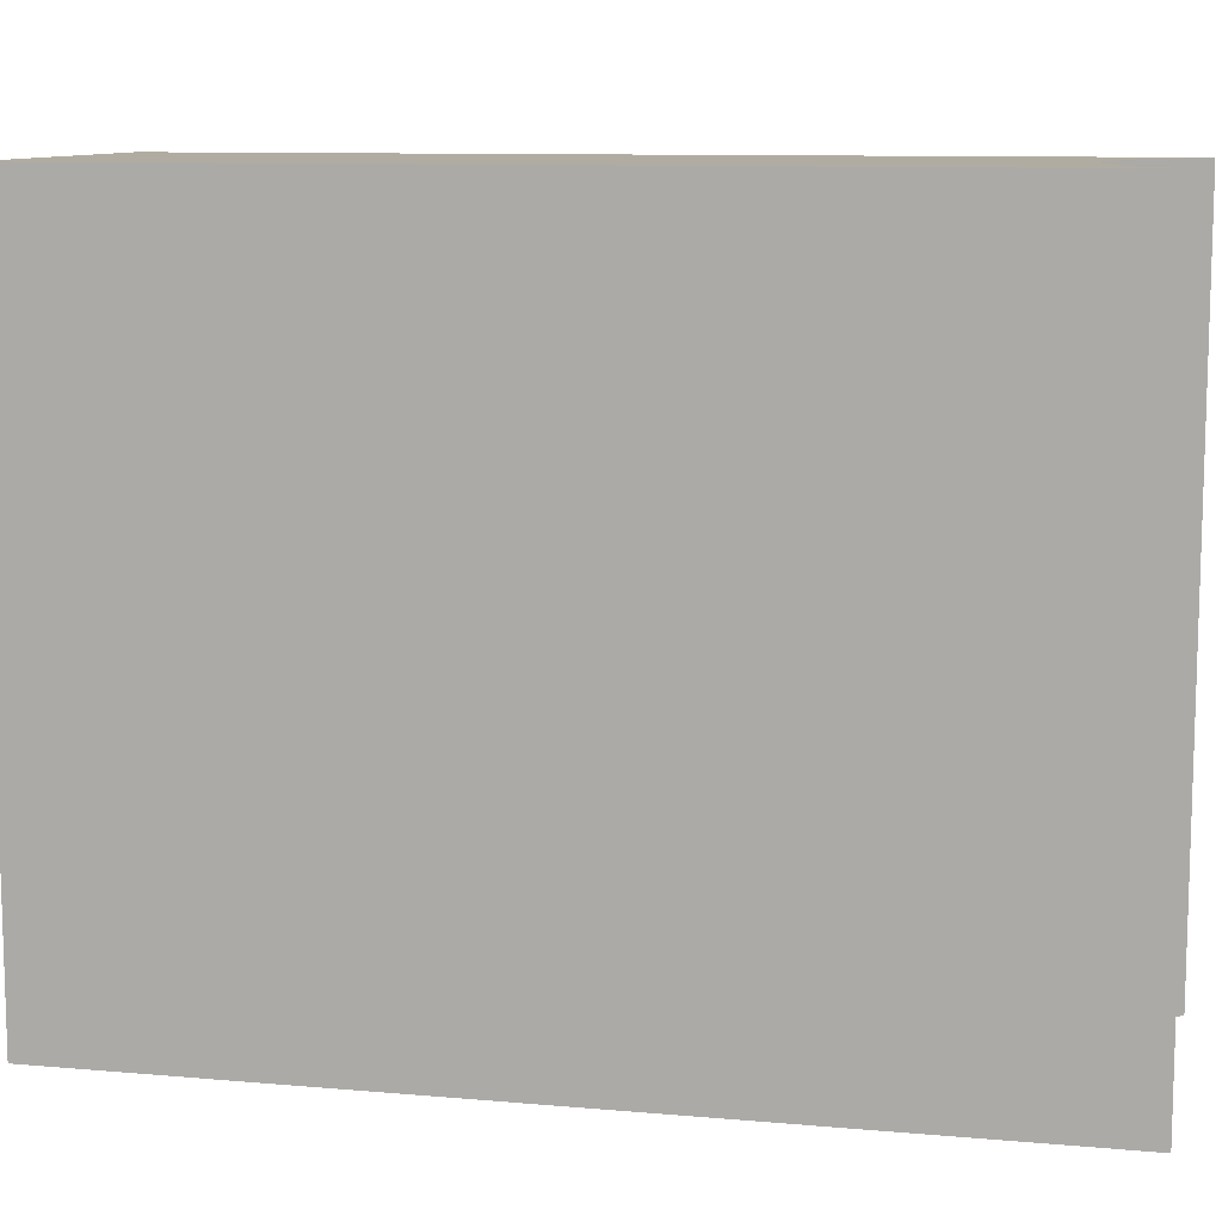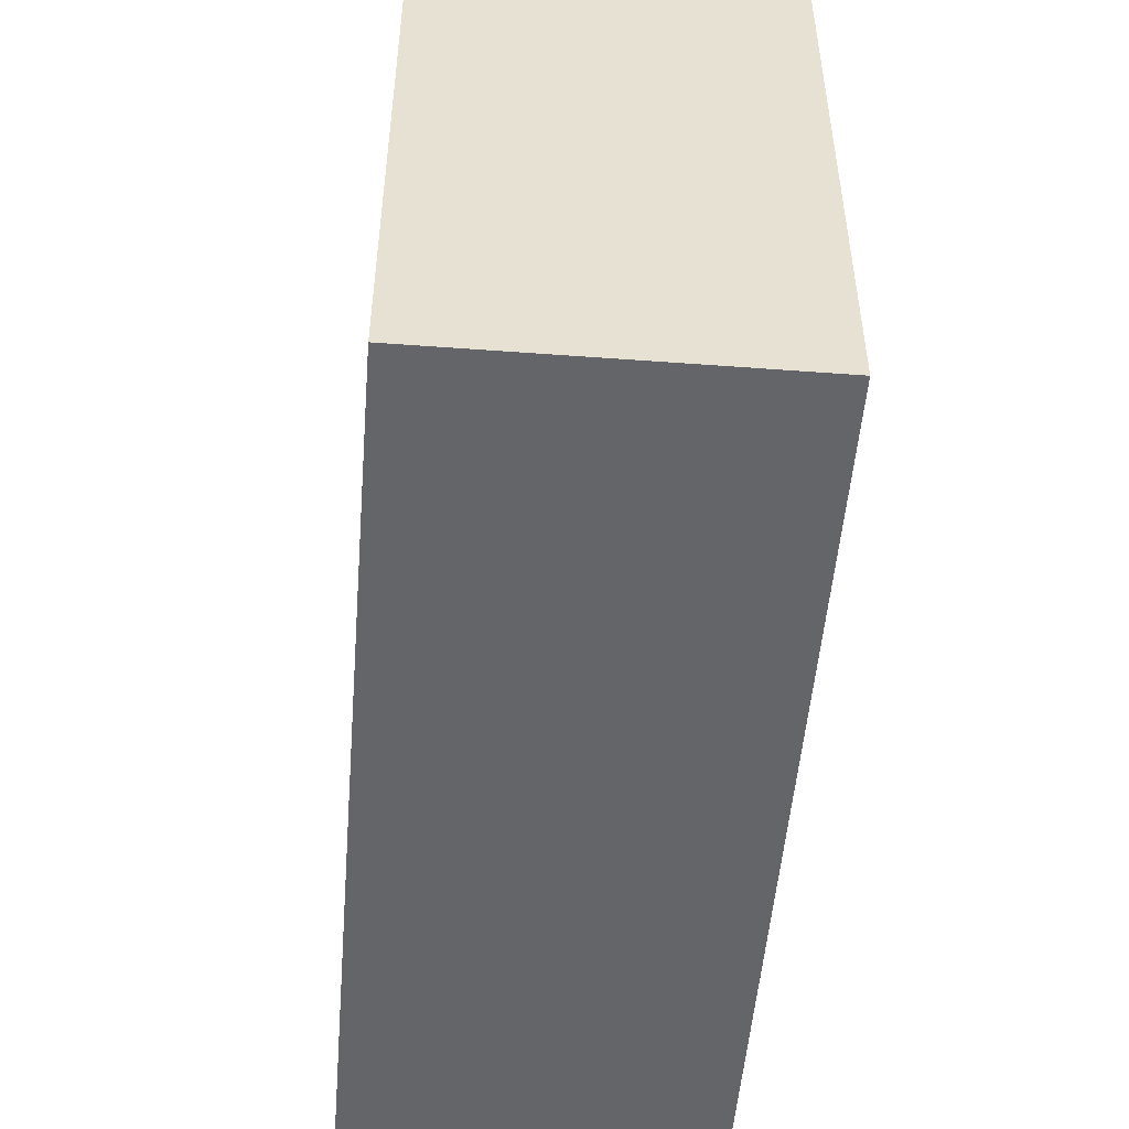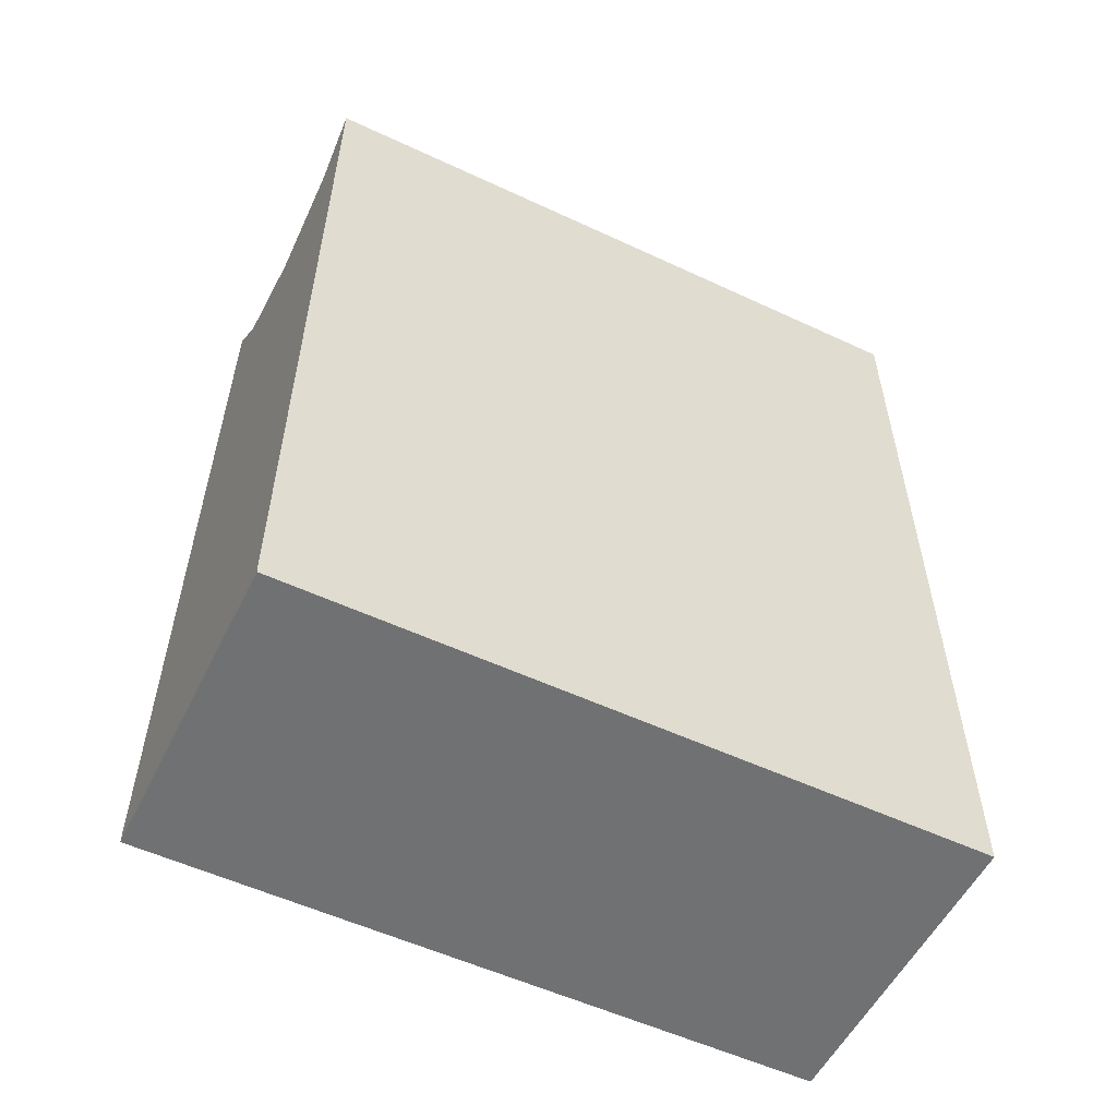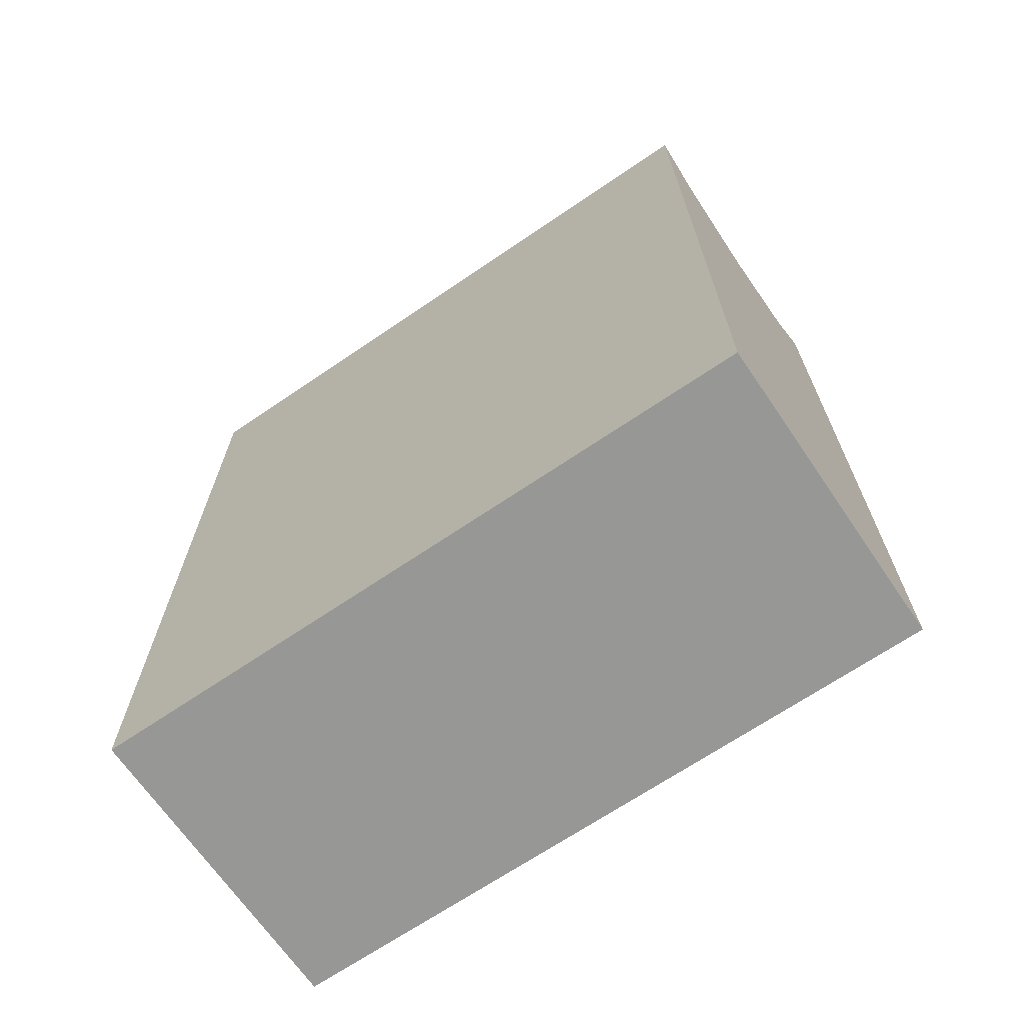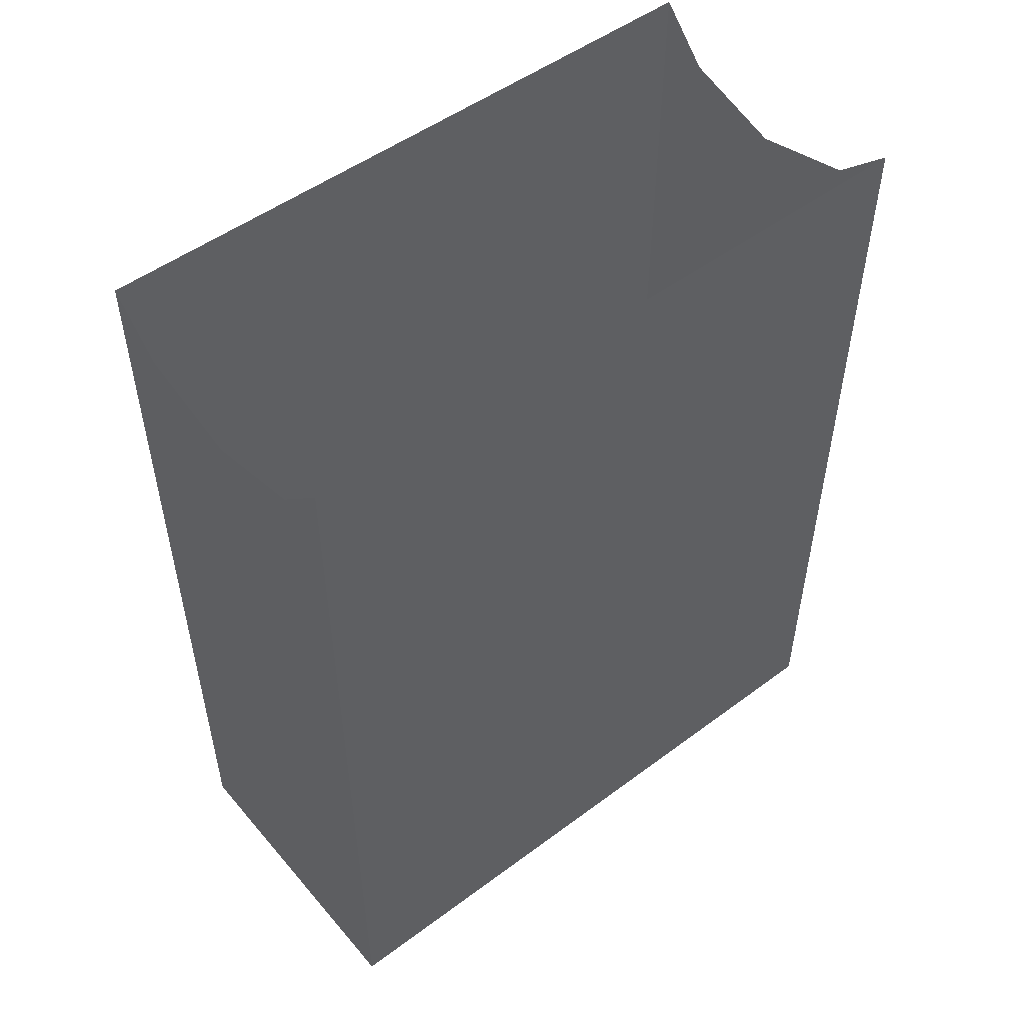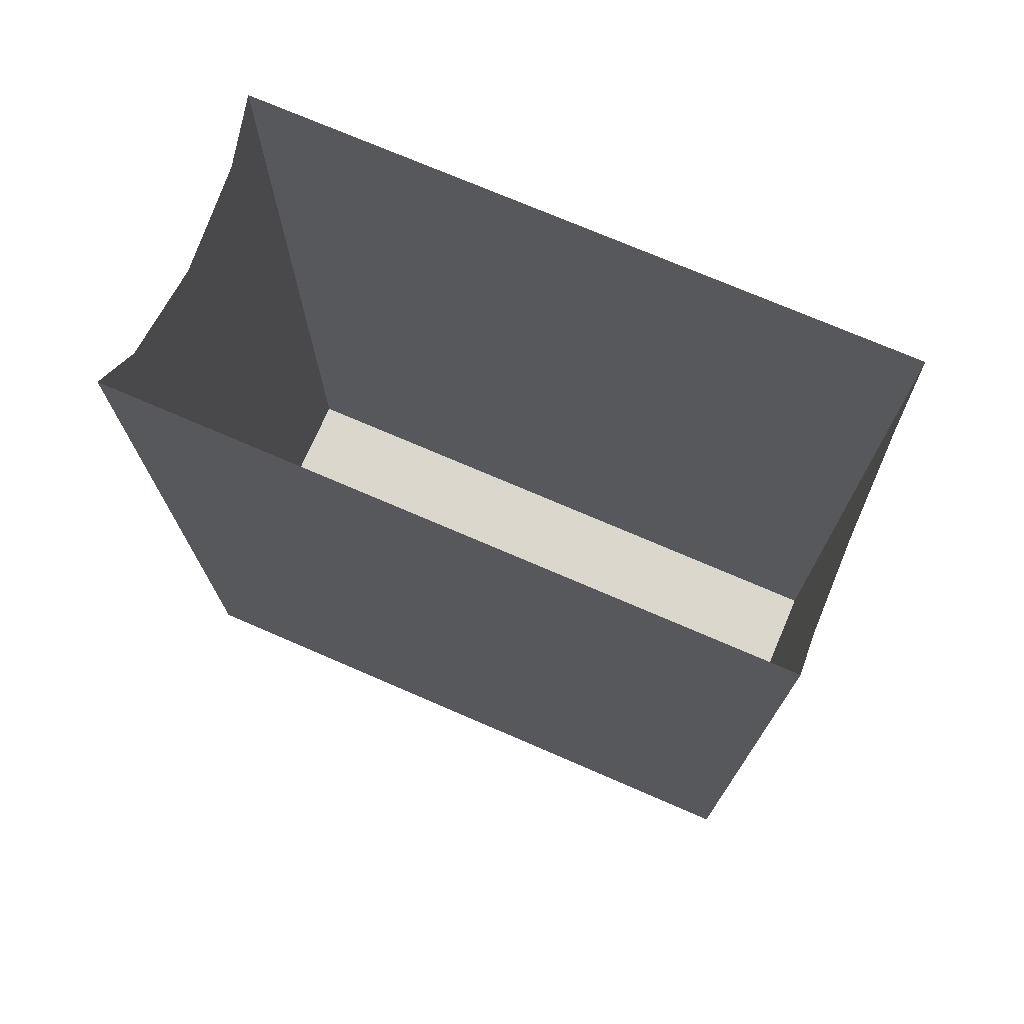
<metadata>
{"format":"obj","ext":"obj","renderer":"f3d","projection":"perspective","resolution":1024,"background":"white","views":[{"elev":10.2,"azim":-77.4,"up":"+Y"},{"elev":-51.5,"azim":175.4,"up":"+Y"},{"elev":-55.1,"azim":63.8,"up":"+Z"},{"elev":-68.1,"azim":-55.7,"up":"+Z"},{"elev":51.1,"azim":51.0,"up":"+Z"},{"elev":73.1,"azim":113.4,"up":"+Z"}]}
</metadata>
<code>
o _3035_B1/_3035_B/mesh15/mesh15-geometry#mesh15-geometry
v 0.6624 -0.4035 0.3708
v 0.6624 -0.3596 0.3144
v 0.6624 -0.4035 0.3144
v 0.6624 -0.3596 0.3708
v 0.6828 -0.4035 0.3144
v 0.6659 -0.4035 0.3673
v 0.6659 -0.3596 0.3673
v 0.6828 -0.3596 0.3144
v 0.6794 -0.4035 0.3673
v 0.6726 -0.4035 0.3655
v 0.6726 -0.3596 0.3655
v 0.6794 -0.3596 0.3673
v 0.6828 -0.3596 0.3708
v 0.6828 -0.4035 0.3708
f 1 2 3
f 2 1 4
f 2 5 3
f 3 6 1
f 7 2 4
f 5 2 8
f 5 9 3
f 3 10 6
f 11 2 7
f 12 8 2
f 13 5 8
f 9 5 14
f 3 9 10
f 12 2 11
f 8 12 13
f 5 13 14
f 3 2 1
f 4 1 2
f 3 5 2
f 1 6 3
f 4 2 7
f 8 2 5
f 3 9 5
f 6 10 3
f 7 2 11
f 2 8 12
f 8 5 13
f 14 5 9
f 10 9 3
f 11 2 12
f 13 12 8
f 14 13 5

</code>
